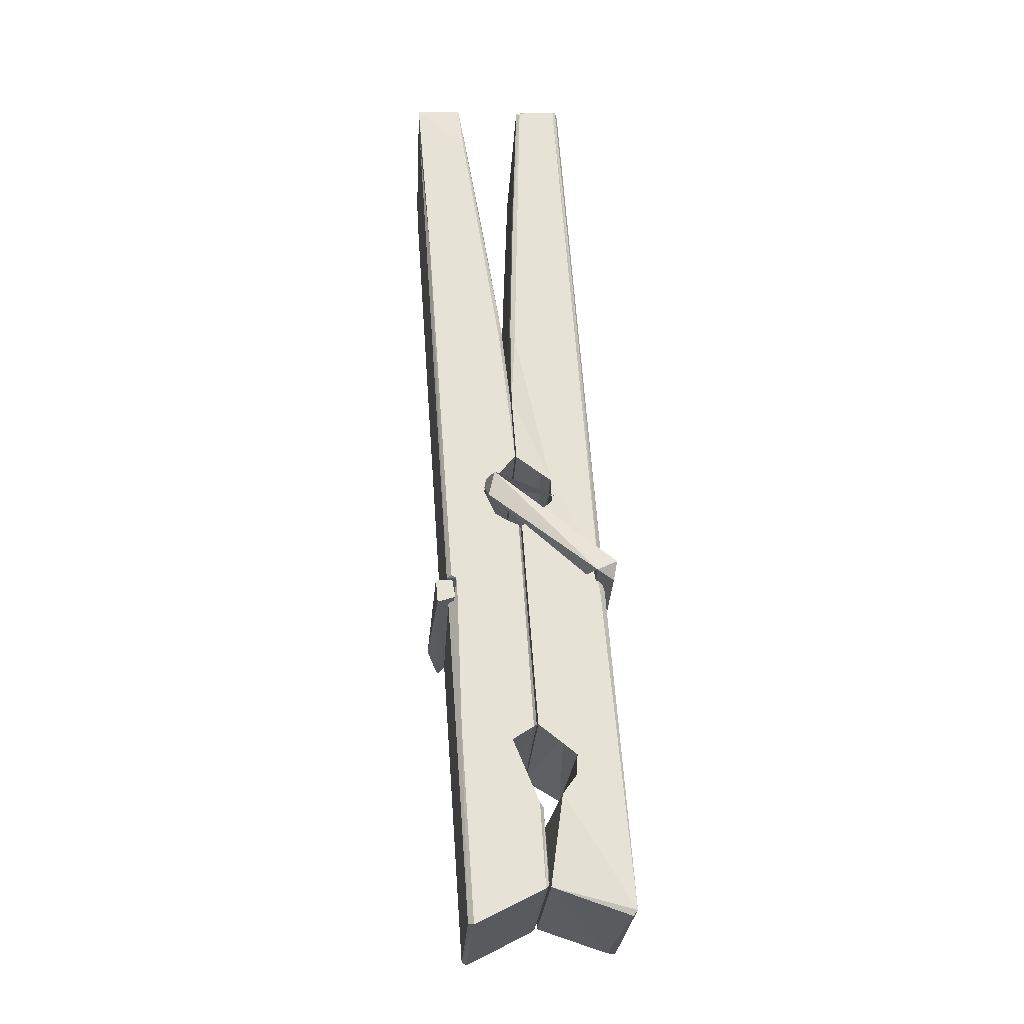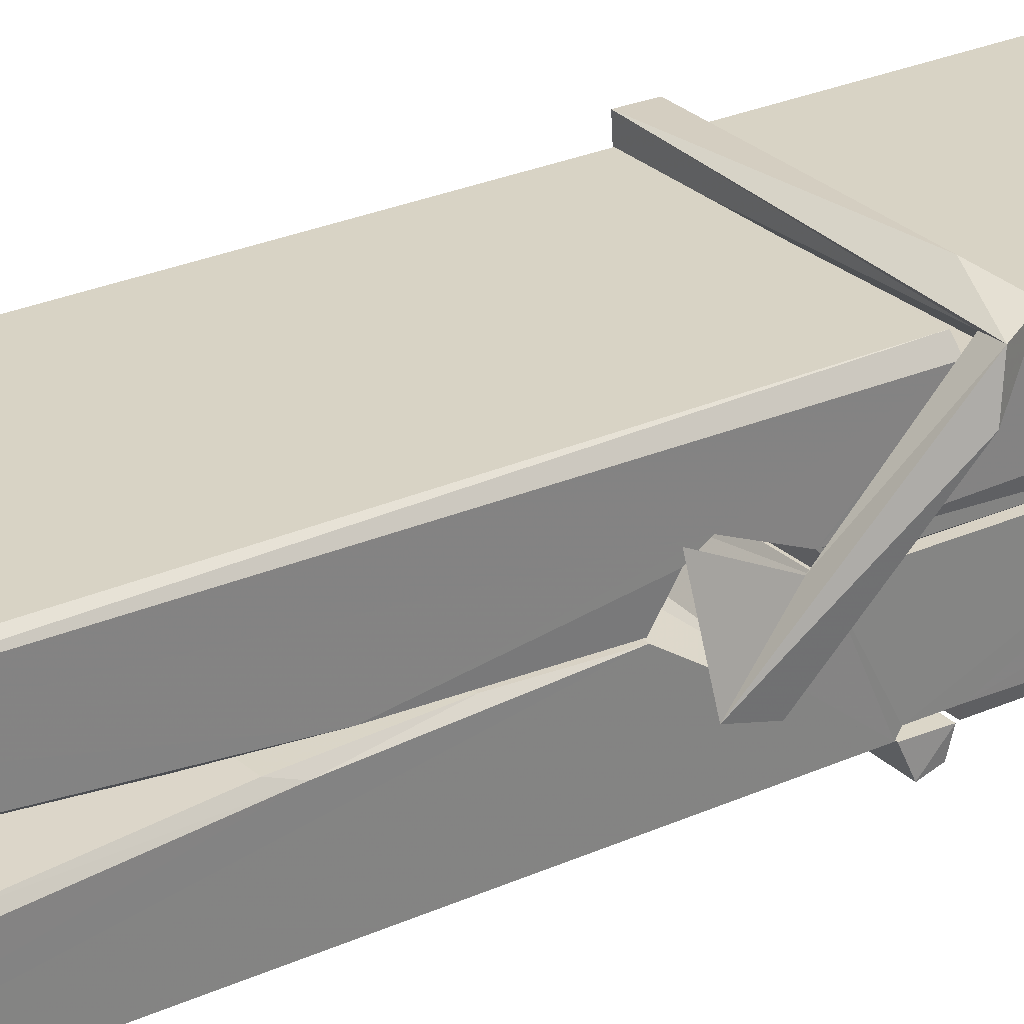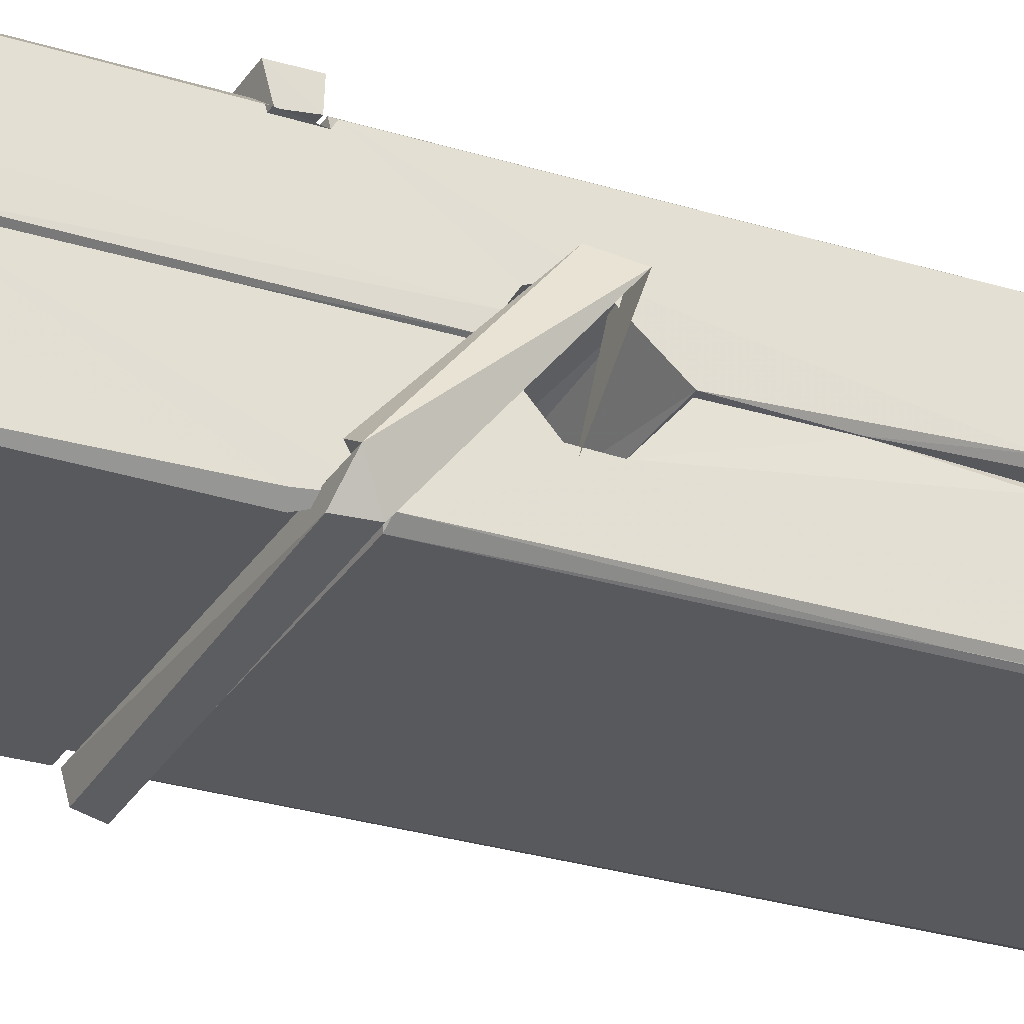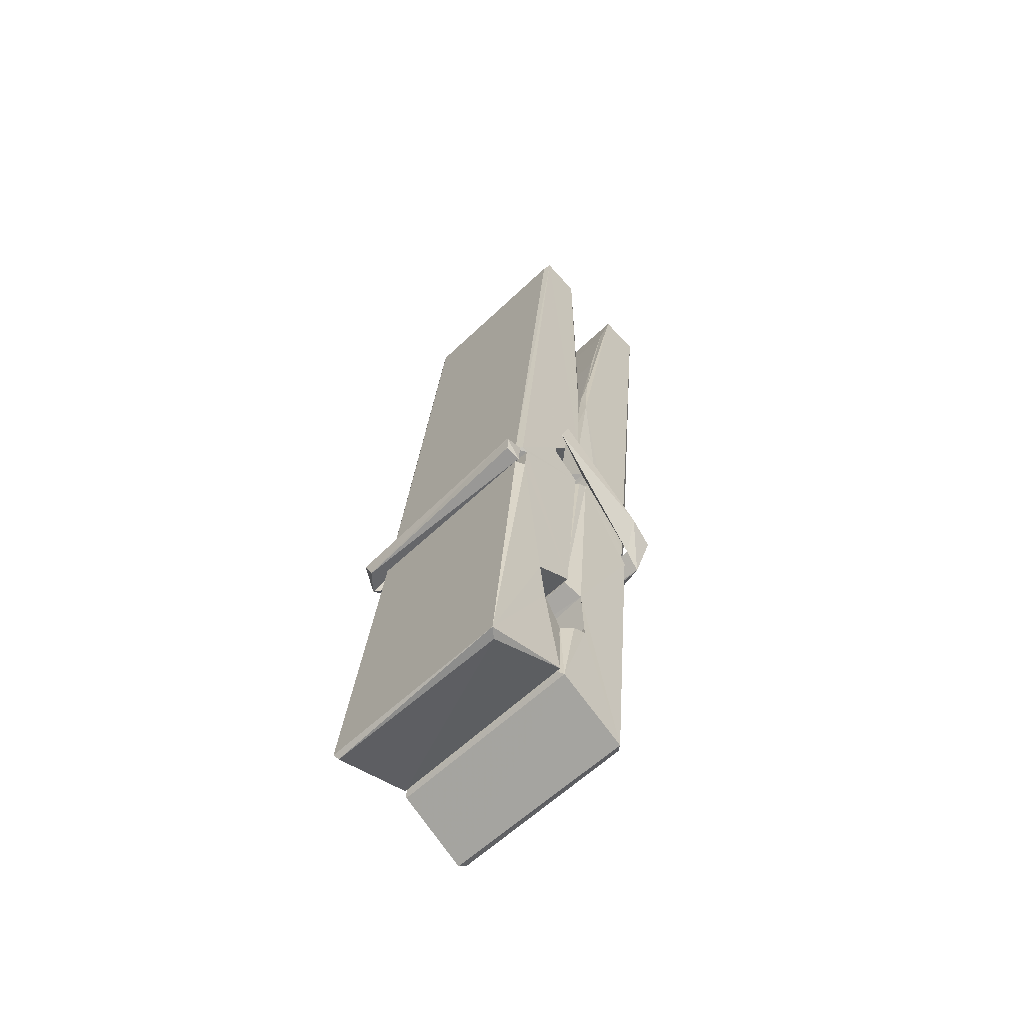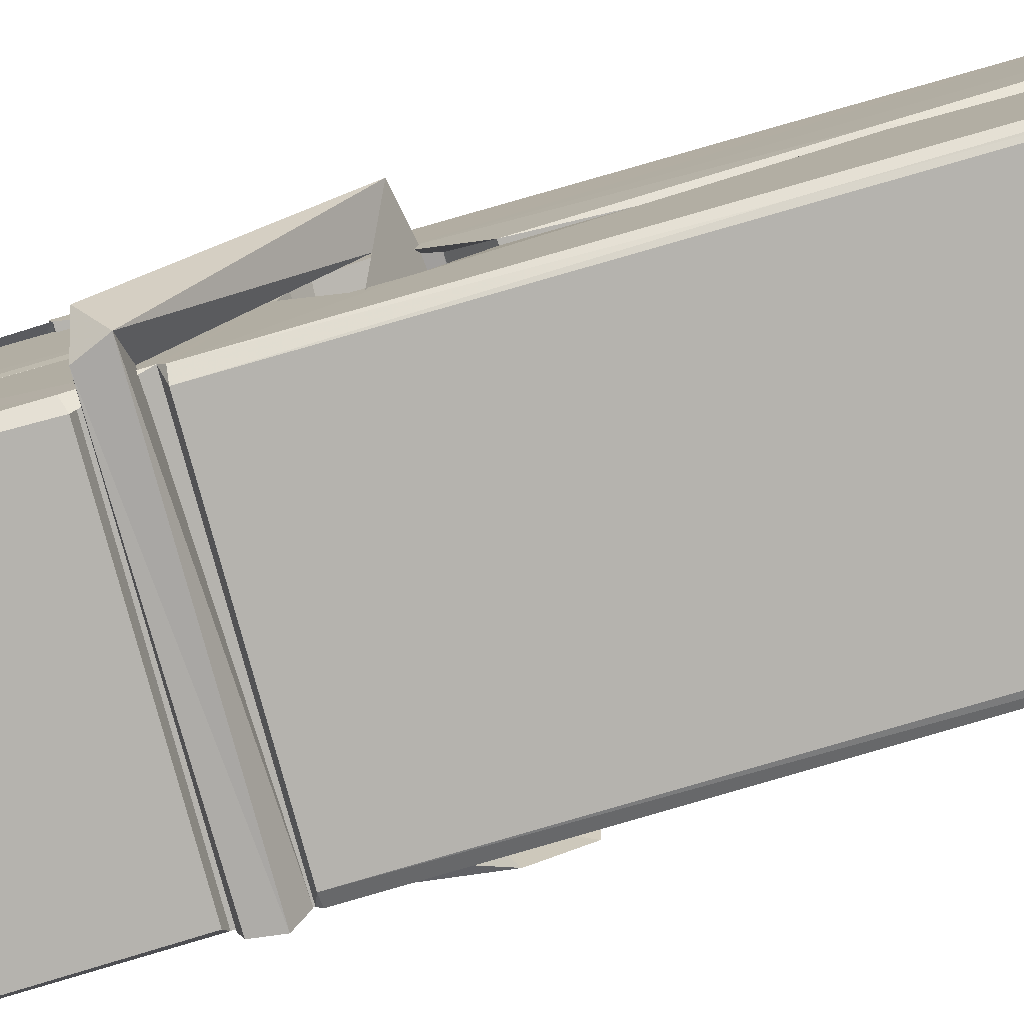
<metadata>
{"format":"obj","ext":"obj","renderer":"f3d","projection":"perspective","resolution":1024,"background":"white","views":[{"elev":-23.7,"azim":87.1,"up":"+Y"},{"elev":30.1,"azim":-126.7,"up":"+Z"},{"elev":-33.0,"azim":63.4,"up":"+Z"},{"elev":-61.5,"azim":-135.1,"up":"+Y"},{"elev":-79.1,"azim":106.9,"up":"+Z"}]}
</metadata>
<code>
v 1.652 11.66 -5.715
v 1.815 11.7 -5.774
v 1.653 11.7 -5.775
v 1.657 11.7 -5.776
v 1.64 12.24 -5.731
v 1.641 12.32 -5.718
v 1.639 12.42 -5.701
v 1.644 12.21 -5.736
v 1.797 12.42 -5.7
v 1.638 12.41 -5.658
v 1.638 12.18 -5.737
v 1.631 12.45 -5.694
v 1.812 11.83 -5.765
v 1.645 11.94 -5.695
v 1.642 12.01 -5.742
v 1.648 11.77 -5.761
v 1.649 11.77 -5.749
v 1.647 11.82 -5.752
v 1.813 11.78 -5.747
v 1.807 11.8 -5.74
v 1.653 11.78 -5.742
v 1.806 12.05 -5.722
v 1.802 12.07 -5.727
v 1.641 12.07 -5.729
v 1.642 12.08 -5.749
v 1.804 12.08 -5.75
v 1.649 11.96 -5.69
v 1.792 12.42 -5.702
v 1.794 12.46 -5.695
v 1.798 12.21 -5.737
v 1.807 12.03 -5.733
v 1.806 12.02 -5.753
v 1.807 12.02 -5.743
v 1.806 11.83 -5.768
v 1.813 11.7 -5.776
v 1.81 11.7 -5.777
v 1.813 11.94 -5.7
v 1.652 11.94 -5.692
v 1.792 12.42 -5.659
v 1.794 12.33 -5.719
v 1.642 12.04 -5.722
v 1.651 11.83 -5.767
v 1.658 11.8 -5.738
v 1.813 11.77 -5.77
v 1.646 12.14 -5.745
v 1.8 12.14 -5.746
v 1.641 12.05 -5.723
v 1.631 12.45 -5.659
v 1.638 12.45 -5.656
v 1.796 12.46 -5.657
v 1.8 12.3 -5.671
v 1.809 11.97 -5.695
v 1.809 11.76 -5.773
v 1.816 11.67 -5.717
v 1.812 11.67 -5.712
v 1.657 11.67 -5.711
v 1.65 11.69 -5.773
v 1.802 12.2 -5.736
v 1.812 11.82 -5.748
v 1.647 12.01 -5.754
v 1.802 12.01 -5.755
v 1.809 11.96 -5.699
v 1.642 12.01 -5.75
v 1.809 11.94 -5.698
v 1.804 11.94 -5.693
v 1.654 11.76 -5.772
v 1.644 11.96 -5.698
v 1.644 11.94 -5.699
v 1.804 11.96 -5.691
v 1.634 12.46 -5.751
v 1.812 11.7 -5.778
v 1.641 12.21 -5.744
v 1.638 12.32 -5.746
v 1.796 12.45 -5.755
v 1.795 12.46 -5.787
v 1.802 12.2 -5.75
v 1.8 12.22 -5.746
v 1.797 12.33 -5.748
v 1.637 12.2 -5.749
v 1.647 11.83 -5.767
v 1.812 11.83 -5.769
v 1.813 11.77 -5.788
v 1.647 11.81 -5.799
v 1.646 11.95 -5.826
v 1.811 11.82 -5.79
v 1.645 12.05 -5.782
v 1.802 12.07 -5.773
v 1.648 12.07 -5.769
v 1.806 12.06 -5.781
v 1.64 12.08 -5.75
v 1.642 12.03 -5.779
v 1.806 12.03 -5.775
v 1.806 12.04 -5.782
v 1.803 12.08 -5.751
v 1.643 12.01 -5.755
v 1.636 12.45 -5.791
v 1.796 12.22 -5.745
v 1.812 11.79 -5.8
v 1.802 11.96 -5.827
v 1.799 12.17 -5.811
v 1.79 12.46 -5.792
v 1.789 12.46 -5.763
v 1.793 12.46 -5.752
v 1.793 12.33 -5.747
v 1.641 12.06 -5.779
v 1.812 11.81 -5.801
v 1.648 11.78 -5.793
v 1.65 11.7 -5.777
v 1.643 12.14 -5.746
v 1.801 12.14 -5.747
v 1.801 11.99 -5.825
v 1.63 12.46 -5.788
v 1.636 12.46 -5.785
v 1.793 12.46 -5.79
v 1.807 11.99 -5.821
v 1.808 11.95 -5.823
v 1.815 11.68 -5.847
v 1.656 11.67 -5.838
v 1.643 11.95 -5.818
v 1.631 12.45 -5.754
v 1.812 11.68 -5.843
v 1.648 11.98 -5.824
v 1.643 11.98 -5.821
v 1.807 12.01 -5.756
v 1.643 11.98 -5.816
v 1.653 11.76 -5.772
v 1.65 11.67 -5.846
v 1.807 11.98 -5.817
v 1.802 11.96 -5.819
v 1.644 11.98 -5.823
v 1.809 11.98 -5.817
v 1.816 11.96 -5.834
v 1.644 11.96 -5.825
v 1.831 11.97 -5.819
v 1.644 11.96 -5.838
v 1.643 11.97 -5.839
v 1.811 11.94 -5.683
v 1.81 11.95 -5.699
v 1.81 12.05 -5.739
v 1.625 11.96 -5.685
v 1.805 12.04 -5.79
v 1.795 12.06 -5.721
v 1.649 12.01 -5.767
v 1.641 12.07 -5.722
v 1.628 12.06 -5.777
v 1.629 12.04 -5.785
v 1.619 11.97 -5.708
v 1.639 12.02 -5.747
v 1.664 11.95 -5.676
v 1.64 11.93 -5.685
v 1.638 11.95 -5.699
v 1.81 11.96 -5.696
v 1.641 11.96 -5.688
v 1.811 11.96 -5.682
v 1.829 12.06 -5.731
v 1.825 12.04 -5.726
v 1.819 11.96 -5.81
v 1.823 11.98 -5.837
f 49 29 12
f 8 5 6
f 5 7 6
f 7 40 6
f 40 8 6
f 58 30 29
f 58 29 9
f 12 5 11
f 18 15 42
f 15 63 42
f 20 59 19
f 38 14 1
f 18 43 17
f 18 59 43
f 17 43 21
f 22 23 26
f 41 31 15
f 15 32 60
f 7 5 12
f 50 9 29
f 48 10 49
f 28 12 29
f 28 29 40
f 29 30 40
f 23 24 26
f 22 47 23
f 47 24 23
f 41 22 31
f 18 13 59
f 43 59 20
f 19 17 21
f 21 20 19
f 44 16 19
f 16 17 19
f 54 57 2
f 69 52 51
f 39 51 50
f 28 7 12
f 30 8 40
f 40 7 28
f 25 45 26
f 25 26 24
f 47 22 41
f 31 33 15
f 33 32 15
f 34 13 42
f 42 13 18
f 43 20 21
f 36 35 3
f 36 3 4
f 57 3 2
f 3 35 2
f 10 39 50
f 10 50 49
f 25 11 45
f 11 5 8
f 11 8 45
f 45 8 30
f 26 45 46
f 45 30 46
f 58 22 26
f 26 46 58
f 46 30 58
f 51 39 69
f 39 10 69
f 25 24 11
f 47 67 48
f 67 27 48
f 48 27 10
f 51 9 50
f 22 9 51
f 52 22 51
f 64 37 55
f 55 56 54
f 54 56 1
f 4 3 66
f 36 4 66
f 36 66 53
f 35 36 53
f 35 53 2
f 56 55 38
f 66 3 57
f 1 18 17
f 14 18 1
f 15 18 14
f 47 11 24
f 11 47 48
f 12 11 48
f 49 12 48
f 29 49 50
f 9 22 58
f 31 22 52
f 31 52 33
f 64 19 59
f 19 64 44
f 2 44 64
f 2 64 54
f 57 54 1
f 32 61 60
f 33 13 32
f 62 33 52
f 47 41 15
f 15 60 63
f 60 61 42
f 34 42 61
f 32 13 34
f 32 34 61
f 33 59 13
f 64 59 33
f 38 55 65
f 55 37 65
f 14 68 15
f 60 42 63
f 66 16 44
f 66 44 53
f 2 53 44
f 55 54 64
f 38 1 56
f 17 57 1
f 57 17 16
f 66 57 16
f 15 68 67
f 62 37 64
f 68 37 62
f 68 62 67
f 64 33 62
f 52 69 62
f 67 62 69
f 67 69 27
f 47 15 67
f 69 10 27
f 37 38 65
f 38 37 68
f 68 14 38
f 82 117 71
f 75 76 74
f 76 77 78
f 76 78 74
f 78 103 74
f 73 72 79
f 73 79 120
f 83 85 106
f 83 80 85
f 83 106 98
f 83 98 107
f 106 116 98
f 105 86 91
f 87 94 89
f 112 123 122
f 123 90 105
f 90 88 105
f 70 73 120
f 103 78 104
f 78 77 97
f 78 97 104
f 88 94 87
f 89 86 105
f 105 87 89
f 93 86 89
f 117 116 99
f 115 100 111
f 96 111 101
f 111 100 101
f 100 114 101
f 72 73 104
f 73 70 103
f 73 103 104
f 104 97 72
f 90 109 94
f 94 88 90
f 105 88 87
f 92 91 93
f 91 86 93
f 95 91 92
f 92 124 95
f 95 81 80
f 80 81 85
f 98 82 107
f 107 82 126
f 108 71 118
f 127 121 117
f 114 112 96
f 114 96 101
f 102 103 70
f 72 97 110
f 72 110 109
f 110 94 109
f 97 77 110
f 89 94 110
f 89 110 76
f 110 77 76
f 122 111 96
f 96 112 122
f 79 72 109
f 109 90 79
f 127 84 119
f 113 112 114
f 114 102 113
f 75 102 114
f 75 114 100
f 75 100 115
f 121 127 118
f 126 71 108
f 84 127 117
f 99 84 117
f 127 83 107
f 127 119 83
f 95 123 91
f 91 123 105
f 90 123 112
f 90 112 79
f 112 120 79
f 112 70 120
f 70 112 113
f 70 113 102
f 102 75 103
f 103 75 74
f 76 75 89
f 75 115 89
f 115 93 89
f 81 128 116
f 106 85 81
f 106 81 116
f 98 116 117
f 98 117 82
f 121 71 117
f 71 121 118
f 127 108 118
f 92 93 124
f 93 115 124
f 123 95 125
f 81 95 124
f 128 81 124
f 124 115 128
f 128 115 111
f 111 122 125
f 111 125 128
f 122 123 125
f 80 83 119
f 71 126 82
f 127 107 108
f 107 126 108
f 119 129 128
f 128 125 119
f 80 125 95
f 125 80 119
f 99 116 128
f 99 128 129
f 99 129 119
f 119 84 99
f 131 158 130
f 132 136 158
f 132 134 133
f 130 136 133
f 132 133 135
f 136 132 135
f 130 158 136
f 149 137 154
f 154 152 153
f 155 134 158
f 158 131 139
f 151 148 153
f 147 146 151
f 155 142 156
f 156 142 139
f 155 139 142
f 142 155 141
f 141 155 142
f 145 144 143
f 145 143 144
f 148 145 144
f 144 145 148
f 146 145 148
f 147 145 146
f 146 148 151
f 147 140 145
f 156 139 131
f 134 155 156
f 155 158 139
f 145 140 148
f 147 150 140
f 150 147 151
f 150 149 140
f 140 153 148
f 153 140 154
f 154 140 149
f 151 138 150
f 153 152 151
f 138 152 137
f 137 152 154
f 150 137 149
f 137 150 138
f 138 151 152
f 157 134 156
f 157 156 131
f 157 131 134
f 132 158 134
f 134 131 133
f 131 130 133
f 133 136 135
f 49 29 12
f 8 5 6
f 5 7 6
f 7 40 6
f 40 8 6
f 58 30 29
f 58 29 9
f 12 5 11
f 18 15 42
f 15 63 42
f 20 59 19
f 38 14 1
f 18 43 17
f 18 59 43
f 17 43 21
f 22 23 26
f 41 31 15
f 15 32 60
f 7 5 12
f 50 9 29
f 48 10 49
f 28 12 29
f 28 29 40
f 29 30 40
f 23 24 26
f 22 47 23
f 47 24 23
f 41 22 31
f 18 13 59
f 43 59 20
f 19 17 21
f 21 20 19
f 44 16 19
f 16 17 19
f 54 57 2
f 69 52 51
f 39 51 50
f 28 7 12
f 30 8 40
f 40 7 28
f 25 45 26
f 25 26 24
f 47 22 41
f 31 33 15
f 33 32 15
f 34 13 42
f 42 13 18
f 43 20 21
f 36 35 3
f 36 3 4
f 57 3 2
f 3 35 2
f 10 39 50
f 10 50 49
f 25 11 45
f 11 5 8
f 11 8 45
f 45 8 30
f 26 45 46
f 45 30 46
f 58 22 26
f 26 46 58
f 46 30 58
f 51 39 69
f 39 10 69
f 25 24 11
f 47 67 48
f 67 27 48
f 48 27 10
f 51 9 50
f 22 9 51
f 52 22 51
f 64 37 55
f 55 56 54
f 54 56 1
f 4 3 66
f 36 4 66
f 36 66 53
f 35 36 53
f 35 53 2
f 56 55 38
f 66 3 57
f 1 18 17
f 14 18 1
f 15 18 14
f 47 11 24
f 11 47 48
f 12 11 48
f 49 12 48
f 29 49 50
f 9 22 58
f 31 22 52
f 31 52 33
f 64 19 59
f 19 64 44
f 2 44 64
f 2 64 54
f 57 54 1
f 32 61 60
f 33 13 32
f 62 33 52
f 47 41 15
f 15 60 63
f 60 61 42
f 34 42 61
f 32 13 34
f 32 34 61
f 33 59 13
f 64 59 33
f 38 55 65
f 55 37 65
f 14 68 15
f 60 42 63
f 66 16 44
f 66 44 53
f 2 53 44
f 55 54 64
f 38 1 56
f 17 57 1
f 57 17 16
f 66 57 16
f 15 68 67
f 62 37 64
f 68 37 62
f 68 62 67
f 64 33 62
f 52 69 62
f 67 62 69
f 67 69 27
f 47 15 67
f 69 10 27
f 37 38 65
f 38 37 68
f 68 14 38
f 82 117 71
f 75 76 74
f 76 77 78
f 76 78 74
f 78 103 74
f 73 72 79
f 73 79 120
f 83 85 106
f 83 80 85
f 83 106 98
f 83 98 107
f 106 116 98
f 105 86 91
f 87 94 89
f 112 123 122
f 123 90 105
f 90 88 105
f 70 73 120
f 103 78 104
f 78 77 97
f 78 97 104
f 88 94 87
f 89 86 105
f 105 87 89
f 93 86 89
f 117 116 99
f 115 100 111
f 96 111 101
f 111 100 101
f 100 114 101
f 72 73 104
f 73 70 103
f 73 103 104
f 104 97 72
f 90 109 94
f 94 88 90
f 105 88 87
f 92 91 93
f 91 86 93
f 95 91 92
f 92 124 95
f 95 81 80
f 80 81 85
f 98 82 107
f 107 82 126
f 108 71 118
f 127 121 117
f 114 112 96
f 114 96 101
f 102 103 70
f 72 97 110
f 72 110 109
f 110 94 109
f 97 77 110
f 89 94 110
f 89 110 76
f 110 77 76
f 122 111 96
f 96 112 122
f 79 72 109
f 109 90 79
f 127 84 119
f 113 112 114
f 114 102 113
f 75 102 114
f 75 114 100
f 75 100 115
f 121 127 118
f 126 71 108
f 84 127 117
f 99 84 117
f 127 83 107
f 127 119 83
f 95 123 91
f 91 123 105
f 90 123 112
f 90 112 79
f 112 120 79
f 112 70 120
f 70 112 113
f 70 113 102
f 102 75 103
f 103 75 74
f 76 75 89
f 75 115 89
f 115 93 89
f 81 128 116
f 106 85 81
f 106 81 116
f 98 116 117
f 98 117 82
f 121 71 117
f 71 121 118
f 127 108 118
f 92 93 124
f 93 115 124
f 123 95 125
f 81 95 124
f 128 81 124
f 124 115 128
f 128 115 111
f 111 122 125
f 111 125 128
f 122 123 125
f 80 83 119
f 71 126 82
f 127 107 108
f 107 126 108
f 119 129 128
f 128 125 119
f 80 125 95
f 125 80 119
f 99 116 128
f 99 128 129
f 99 129 119
f 119 84 99
f 131 158 130
f 132 136 158
f 132 134 133
f 130 136 133
f 132 133 135
f 136 132 135
f 130 158 136
f 149 137 154
f 154 152 153
f 155 134 158
f 158 131 139
f 151 148 153
f 147 146 151
f 155 142 156
f 156 142 139
f 155 139 142
f 142 155 141
f 141 155 142
f 145 144 143
f 145 143 144
f 148 145 144
f 144 145 148
f 146 145 148
f 147 145 146
f 146 148 151
f 147 140 145
f 156 139 131
f 134 155 156
f 155 158 139
f 145 140 148
f 147 150 140
f 150 147 151
f 150 149 140
f 140 153 148
f 153 140 154
f 154 140 149
f 151 138 150
f 153 152 151
f 138 152 137
f 137 152 154
f 150 137 149
f 137 150 138
f 138 151 152
f 157 134 156
f 157 156 131
f 157 131 134
f 132 158 134
f 134 131 133
f 131 130 133
f 133 136 135

</code>
